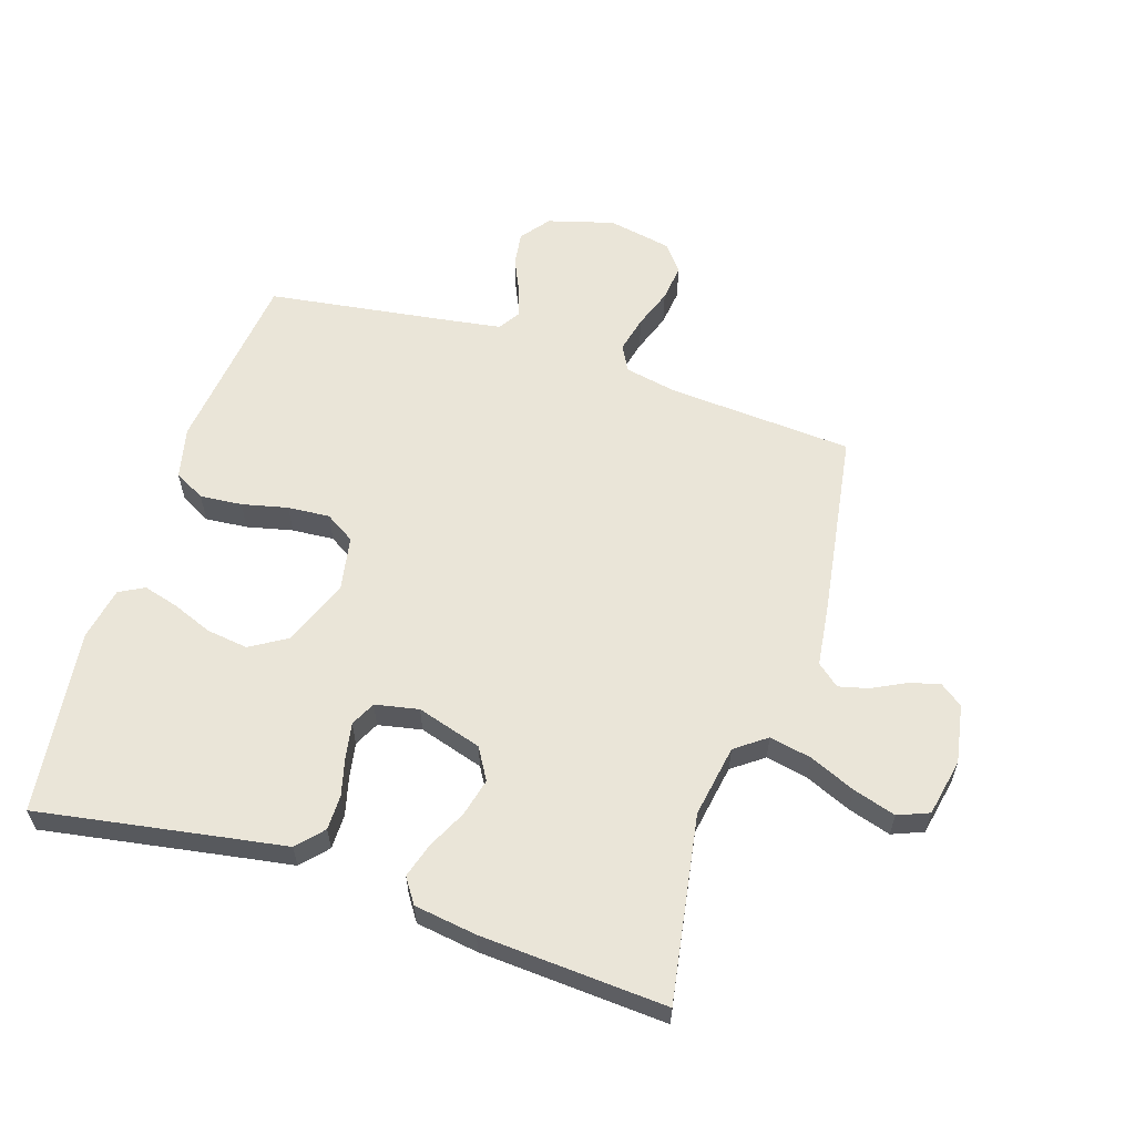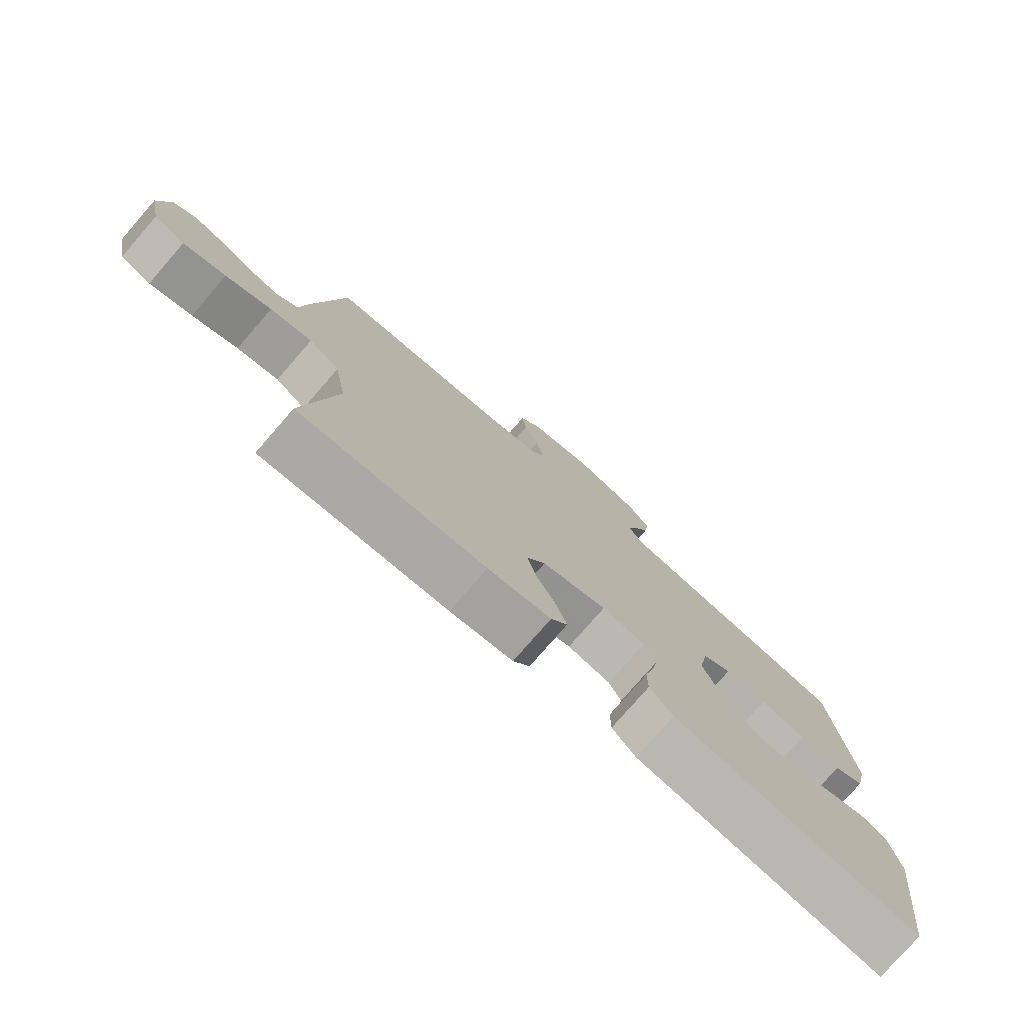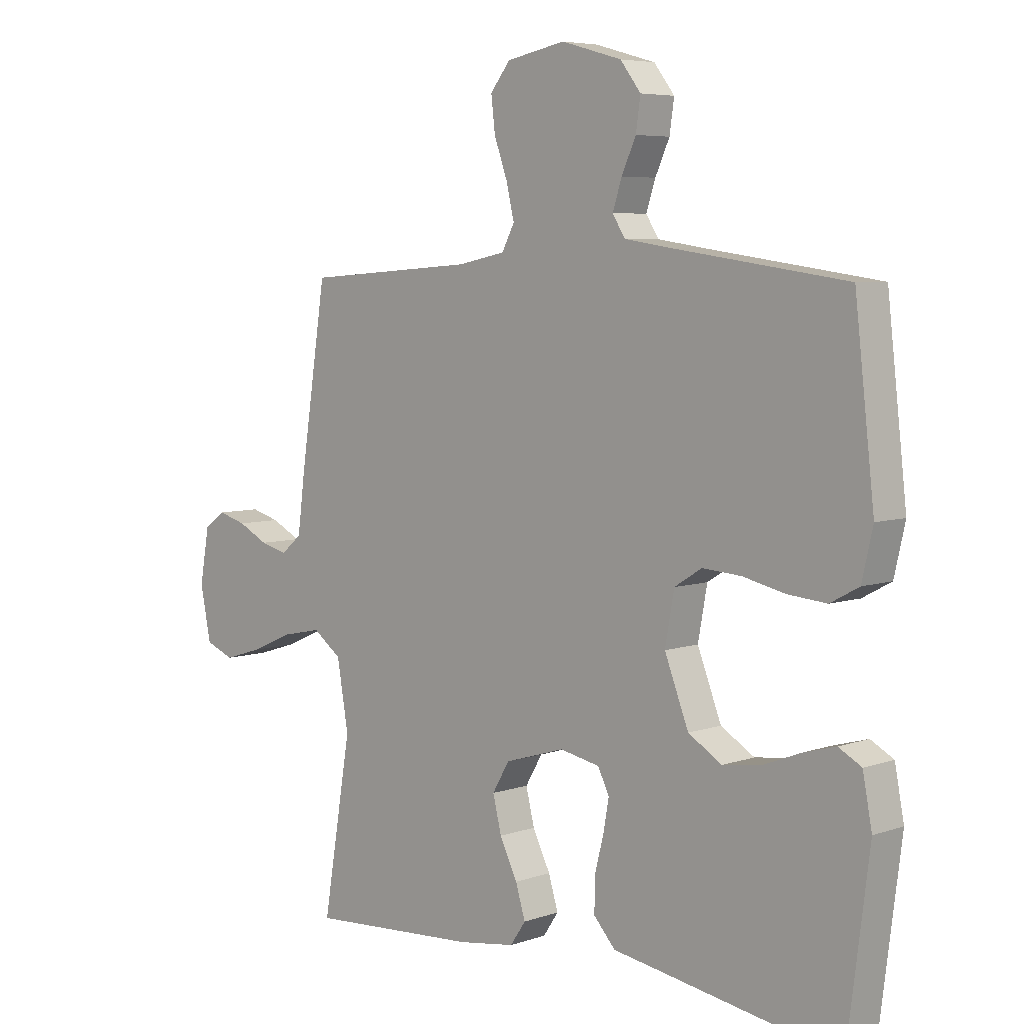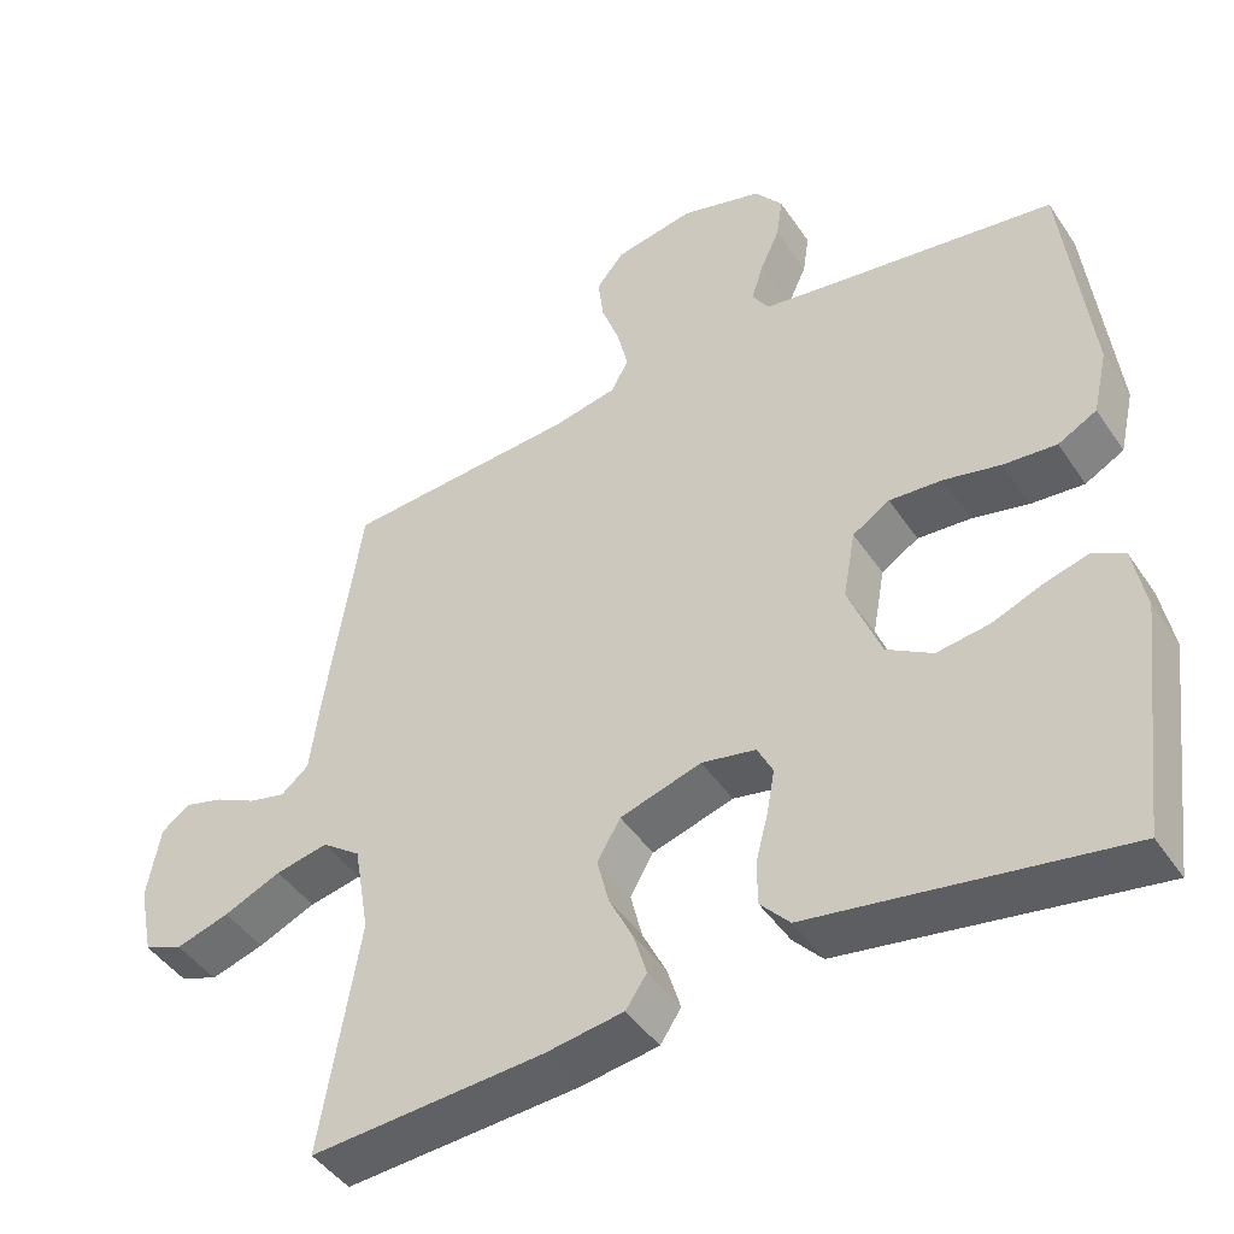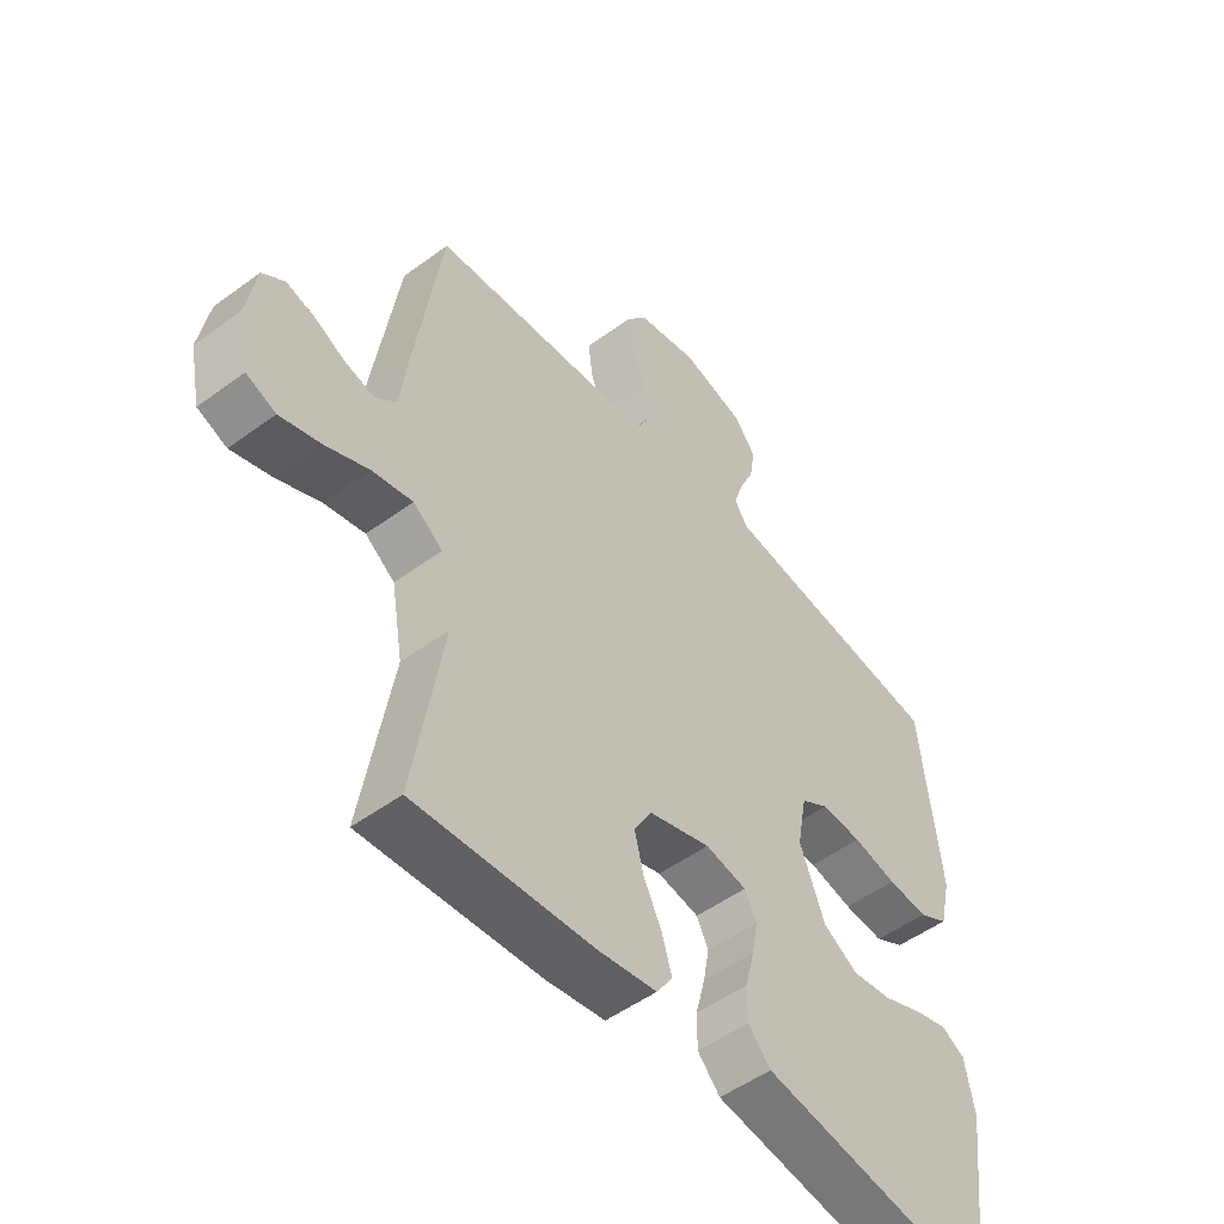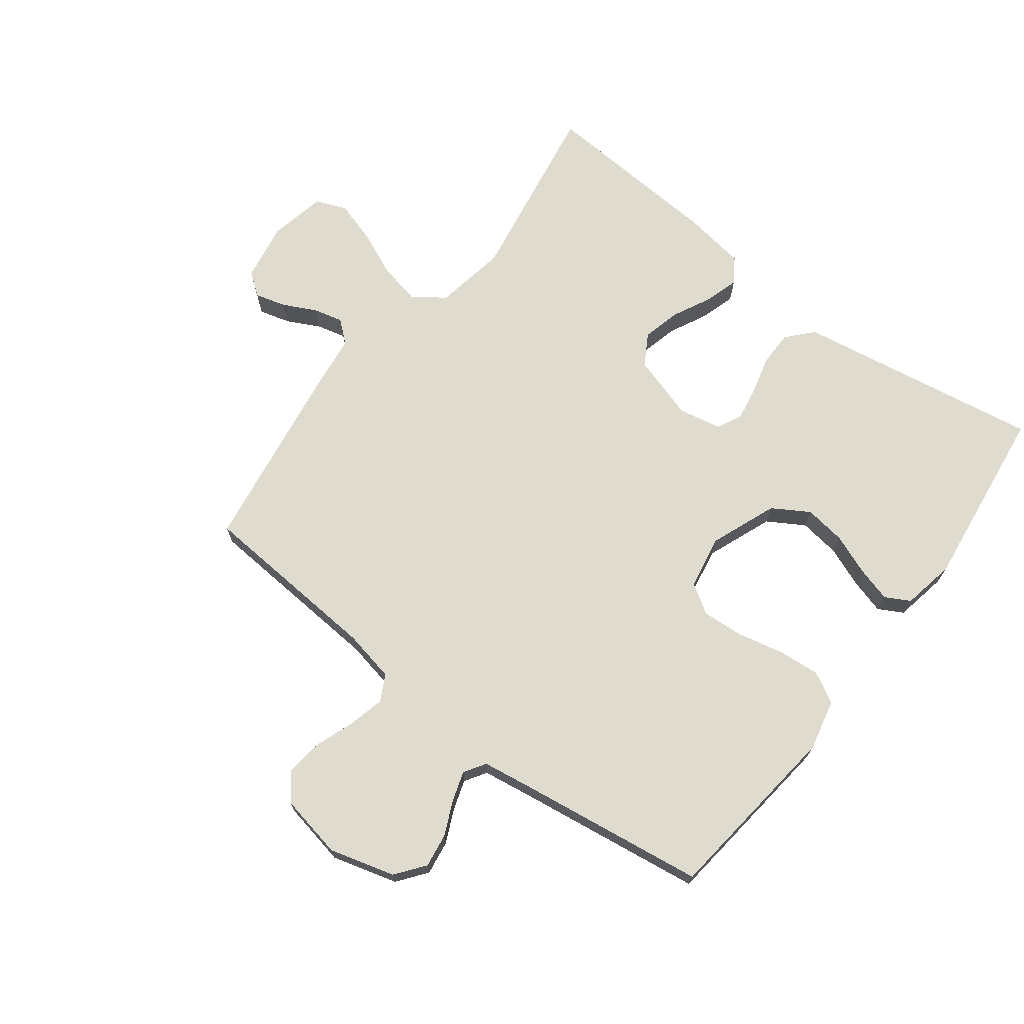
<metadata>
{"format":"obj","ext":"obj","renderer":"f3d","projection":"perspective","resolution":1024,"background":"white","views":[{"elev":59.6,"azim":-162.2,"up":"+Y"},{"elev":-77.7,"azim":-41.0,"up":"+Z"},{"elev":5.8,"azim":43.9,"up":"+Z"},{"elev":-45.0,"azim":31.8,"up":"+Z"},{"elev":-50.9,"azim":-51.2,"up":"+Z"},{"elev":70.3,"azim":37.4,"up":"+Y"}]}
</metadata>
<code>
v 0.5 0.07 -0.5
v 0.2 0.07 -0.45
v 0.102 0.07 -0.434
v 0.064 0.07 -0.392
v 0.064 0.07 -0.335
v 0.08 0.07 -0.273
v 0.09 0.07 -0.217
v 0.07 0.07 -0.177
v 0 0.07 -0.163
v -0.105 0.07 -0.195
v -0.135 0.07 -0.246
v -0.12 0.07 -0.307
v -0.089 0.07 -0.37
v -0.072 0.07 -0.426
v -0.099 0.07 -0.466
v -0.2 0.07 -0.481
v -0.5 0.07 -0.5
v -0.45 0.07 -0.2
v -0.47 0.07 -0.083
v -0.52 0.07 -0.046
v -0.588 0.07 -0.06
v -0.662 0.07 -0.092
v -0.731 0.07 -0.113
v -0.781 0.07 -0.093
v -0.8 0.07 0
v -0.783 0.07 0.095
v -0.746 0.07 0.122
v -0.696 0.07 0.108
v -0.643 0.07 0.081
v -0.595 0.07 0.069
v -0.559 0.07 0.099
v -0.546 0.07 0.2
v -0.5 0.07 0.5
v -0.2 0.07 0.521
v -0.116 0.07 0.538
v -0.094 0.07 0.58
v -0.108 0.07 0.639
v -0.131 0.07 0.703
v -0.138 0.07 0.763
v -0.103 0.07 0.807
v 0 0.07 0.827
v 0.106 0.07 0.797
v 0.142 0.07 0.75
v 0.134 0.07 0.695
v 0.109 0.07 0.64
v 0.093 0.07 0.591
v 0.115 0.07 0.556
v 0.2 0.07 0.543
v 0.5 0.07 0.5
v 0.534 0.07 0.2
v 0.515 0.07 0.117
v 0.465 0.07 0.09
v 0.397 0.07 0.096
v 0.323 0.07 0.113
v 0.255 0.07 0.118
v 0.207 0.07 0.088
v 0.191 0.07 0
v 0.233 0.07 -0.108
v 0.292 0.07 -0.144
v 0.359 0.07 -0.135
v 0.425 0.07 -0.109
v 0.482 0.07 -0.093
v 0.522 0.07 -0.115
v 0.538 0.07 -0.2
v 0.5 0 -0.5
v 0.2 0 -0.45
v 0.102 0 -0.434
v 0.064 0 -0.392
v 0.064 0 -0.335
v 0.08 0 -0.273
v 0.09 0 -0.217
v 0.07 0 -0.177
v 0 0 -0.163
v -0.105 0 -0.195
v -0.135 0 -0.246
v -0.12 0 -0.307
v -0.089 0 -0.37
v -0.072 0 -0.426
v -0.099 0 -0.466
v -0.2 0 -0.481
v -0.5 0 -0.5
v -0.45 0 -0.2
v -0.47 0 -0.083
v -0.52 0 -0.046
v -0.588 0 -0.06
v -0.662 0 -0.092
v -0.731 0 -0.113
v -0.781 0 -0.093
v -0.8 0 0
v -0.783 0 0.095
v -0.746 0 0.122
v -0.696 0 0.108
v -0.643 0 0.081
v -0.595 0 0.069
v -0.559 0 0.099
v -0.546 0 0.2
v -0.5 0 0.5
v -0.2 0 0.521
v -0.116 0 0.538
v -0.094 0 0.58
v -0.108 0 0.639
v -0.131 0 0.703
v -0.138 0 0.763
v -0.103 0 0.807
v 0 0 0.827
v 0.106 0 0.797
v 0.142 0 0.75
v 0.134 0 0.695
v 0.109 0 0.64
v 0.093 0 0.591
v 0.115 0 0.556
v 0.2 0 0.543
v 0.5 0 0.5
v 0.534 0 0.2
v 0.515 0 0.117
v 0.465 0 0.09
v 0.397 0 0.096
v 0.323 0 0.113
v 0.255 0 0.118
v 0.207 0 0.088
v 0.191 0 0
v 0.233 0 -0.108
v 0.292 0 -0.144
v 0.359 0 -0.135
v 0.425 0 -0.109
v 0.482 0 -0.093
v 0.522 0 -0.115
v 0.538 0 -0.2
f 64 1 2
f 63 64 2
f 62 63 2
f 61 62 2
f 60 61 2
f 4 5 6
f 3 4 6
f 2 3 6
f 60 2 6
f 59 60 6
f 58 59 6 7
f 57 58 7 8
f 56 57 8 9
f 52 53 54
f 51 52 54
f 50 51 54
f 49 50 54
f 48 49 54
f 47 48 54 55
f 46 47 55 56
f 43 44 45
f 42 43 45
f 41 42 45
f 40 41 45
f 39 40 45
f 38 39 45
f 37 38 45
f 36 37 45 46
f 56 9 10
f 46 56 10
f 36 46 10
f 35 36 10
f 31 32 33 34
f 27 28 29
f 26 27 29
f 25 26 29
f 24 25 29
f 23 24 29
f 22 23 29
f 21 22 29
f 20 21 29 30
f 19 20 30 31
f 16 17 18
f 15 16 18
f 14 15 18
f 13 14 18
f 12 13 18
f 11 12 18 19
f 31 34 35
f 19 31 35
f 11 19 35
f 10 11 35
f 66 65 128
f 66 128 127
f 66 127 126
f 66 126 125
f 66 125 124
f 70 69 68
f 70 68 67
f 70 67 66
f 70 66 124
f 70 124 123
f 71 70 123 122
f 72 71 122 121
f 73 72 121 120
f 118 117 116
f 118 116 115
f 118 115 114
f 118 114 113
f 118 113 112
f 119 118 112 111
f 120 119 111 110
f 109 108 107
f 109 107 106
f 109 106 105
f 109 105 104
f 109 104 103
f 109 103 102
f 109 102 101
f 110 109 101 100
f 74 73 120
f 74 120 110
f 74 110 100
f 74 100 99
f 98 97 96 95
f 93 92 91
f 93 91 90
f 93 90 89
f 93 89 88
f 93 88 87
f 93 87 86
f 93 86 85
f 94 93 85 84
f 95 94 84 83
f 82 81 80
f 82 80 79
f 82 79 78
f 82 78 77
f 82 77 76
f 83 82 76 75
f 99 98 95
f 99 95 83
f 99 83 75
f 99 75 74
f 1 65 66 2
f 2 66 67 3
f 3 67 68 4
f 4 68 69 5
f 5 69 70 6
f 6 70 71 7
f 7 71 72 8
f 8 72 73 9
f 9 73 74 10
f 10 74 75 11
f 11 75 76 12
f 12 76 77 13
f 13 77 78 14
f 14 78 79 15
f 15 79 80 16
f 16 80 81 17
f 17 81 82 18
f 18 82 83 19
f 19 83 84 20
f 20 84 85 21
f 21 85 86 22
f 22 86 87 23
f 23 87 88 24
f 24 88 89 25
f 25 89 90 26
f 26 90 91 27
f 27 91 92 28
f 28 92 93 29
f 29 93 94 30
f 30 94 95 31
f 31 95 96 32
f 32 96 97 33
f 33 97 98 34
f 34 98 99 35
f 35 99 100 36
f 36 100 101 37
f 37 101 102 38
f 38 102 103 39
f 39 103 104 40
f 40 104 105 41
f 41 105 106 42
f 42 106 107 43
f 43 107 108 44
f 44 108 109 45
f 45 109 110 46
f 46 110 111 47
f 47 111 112 48
f 48 112 113 49
f 49 113 114 50
f 50 114 115 51
f 51 115 116 52
f 52 116 117 53
f 53 117 118 54
f 54 118 119 55
f 55 119 120 56
f 56 120 121 57
f 57 121 122 58
f 58 122 123 59
f 59 123 124 60
f 60 124 125 61
f 61 125 126 62
f 62 126 127 63
f 63 127 128 64
f 64 128 65 1

</code>
